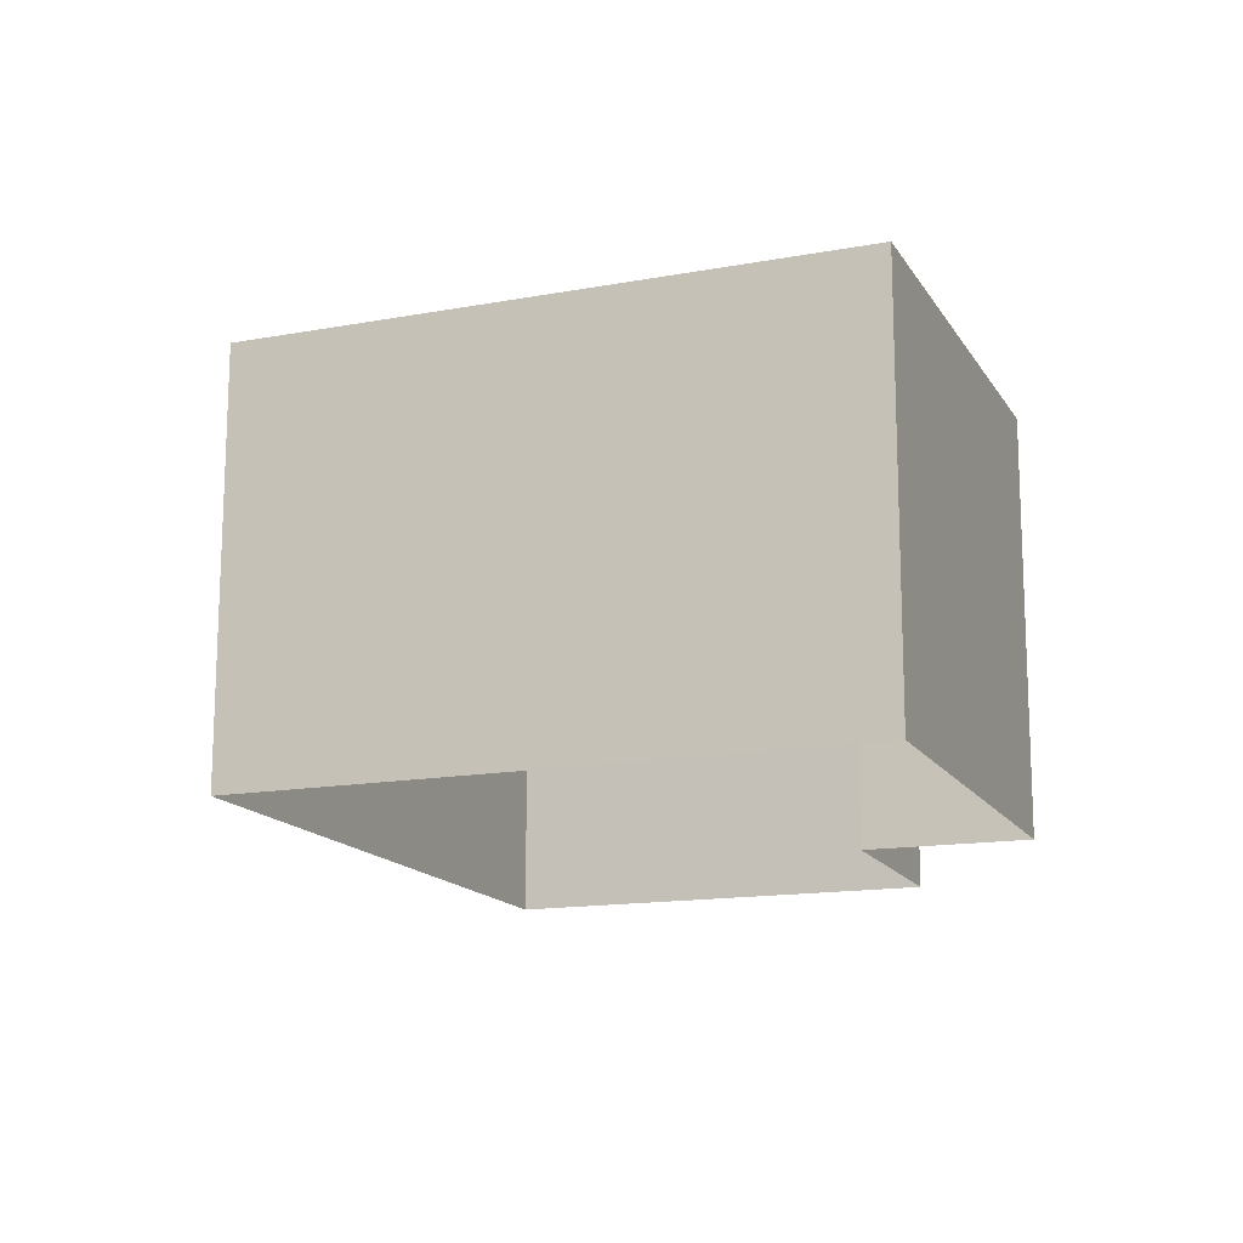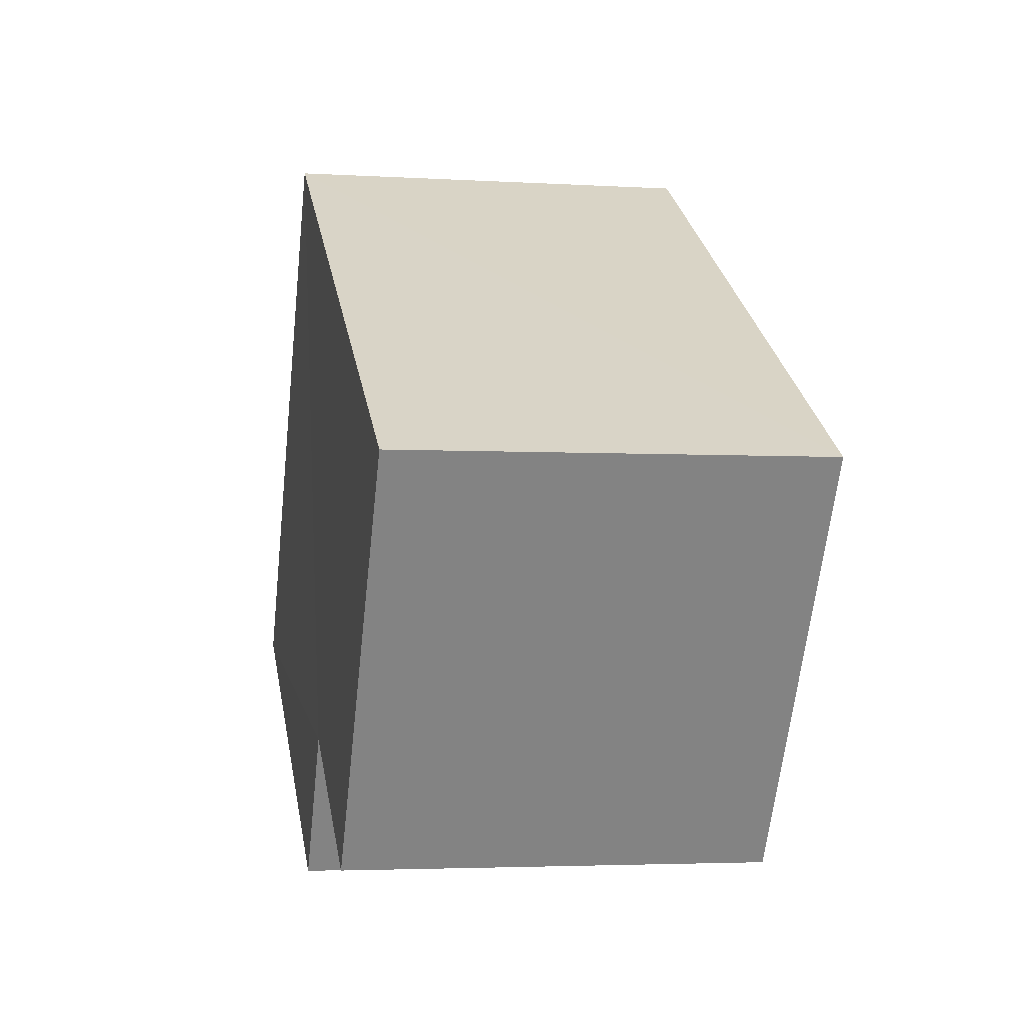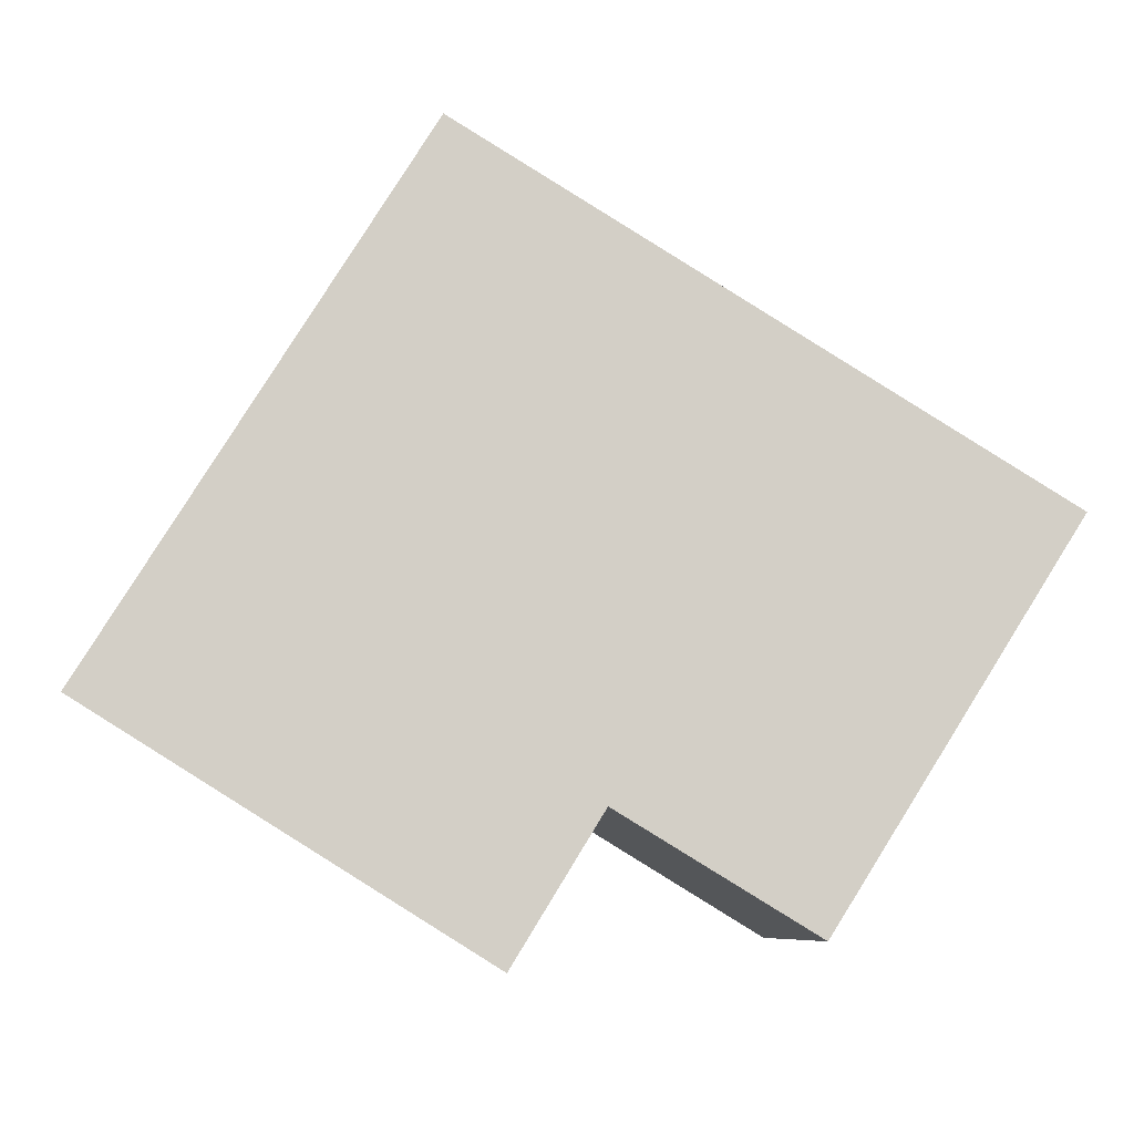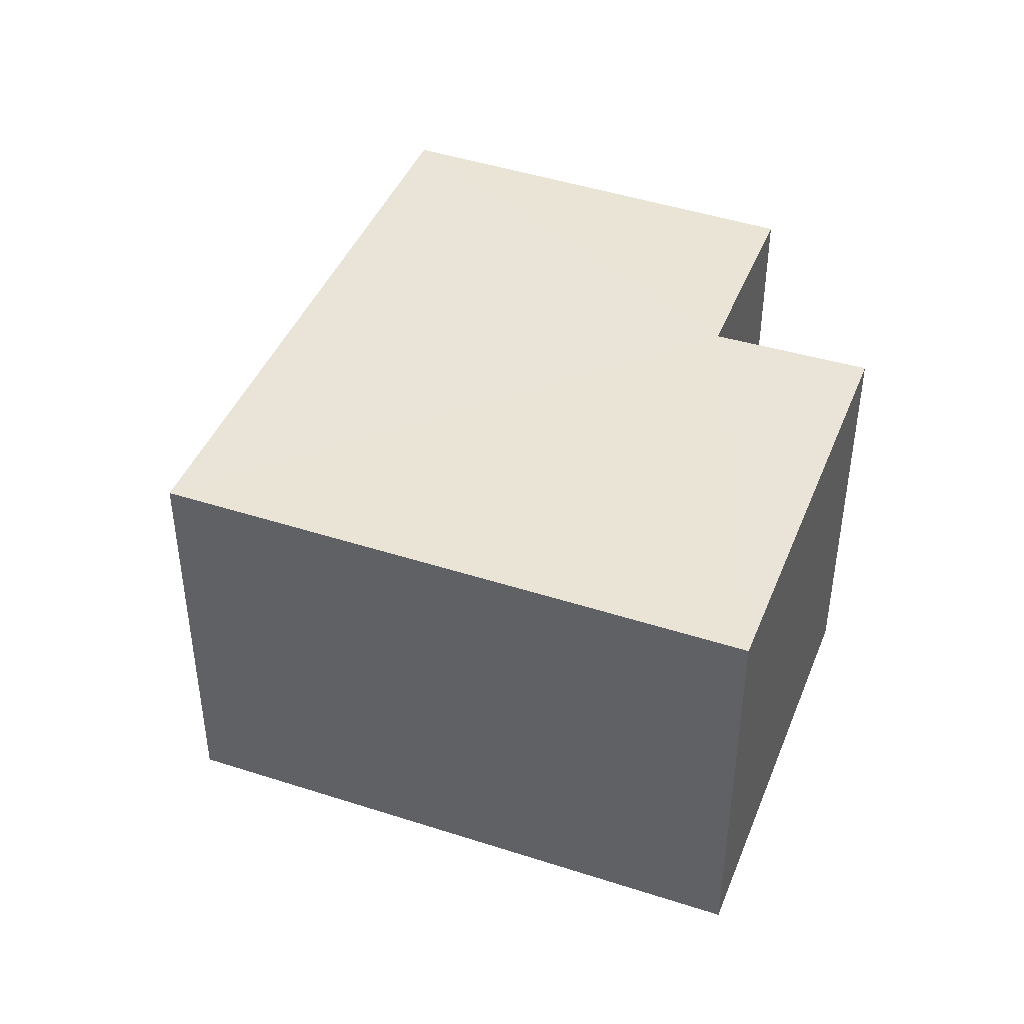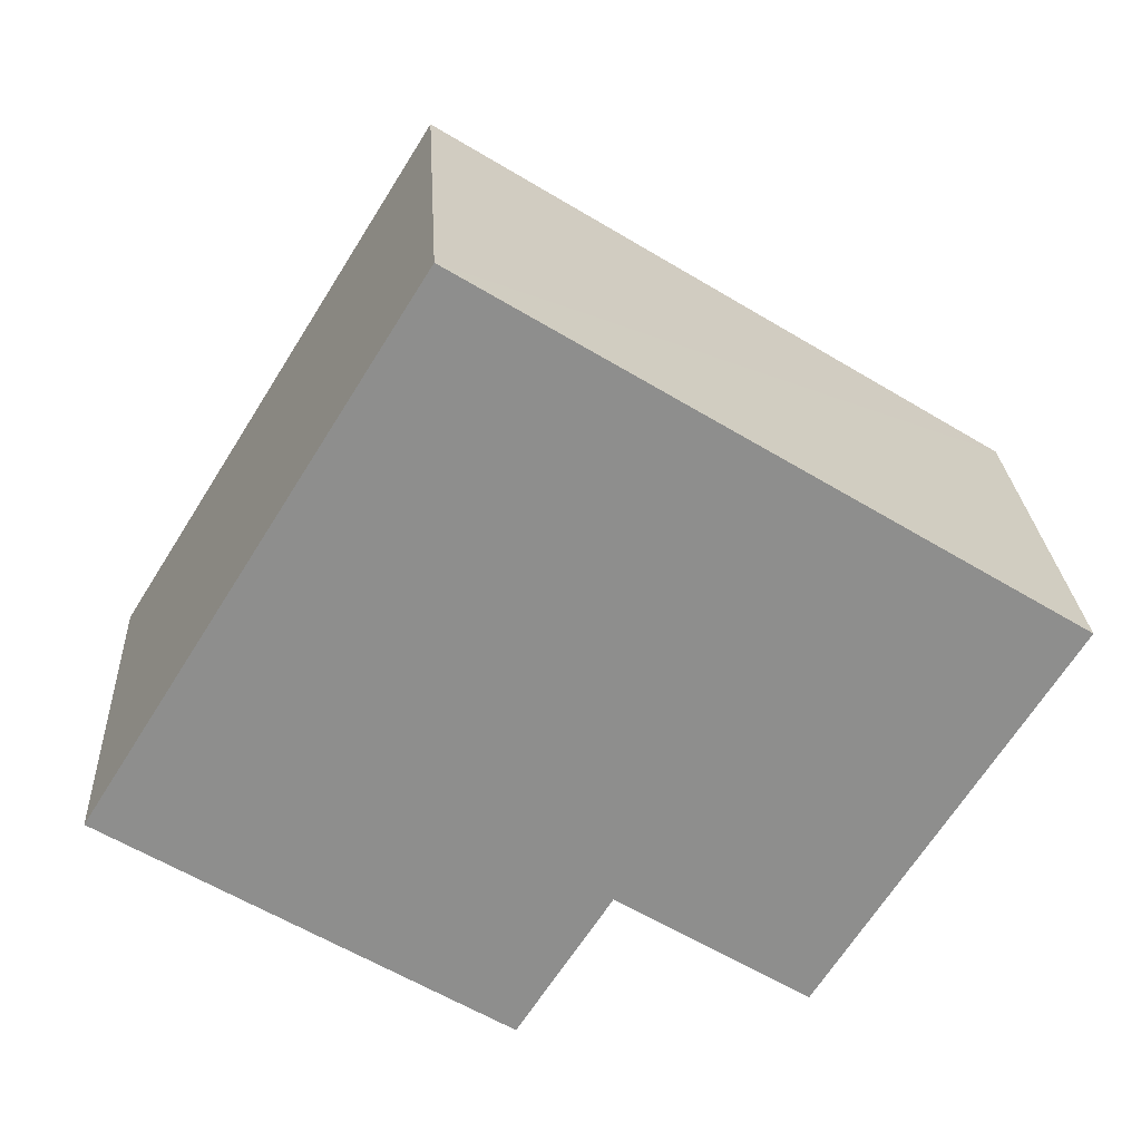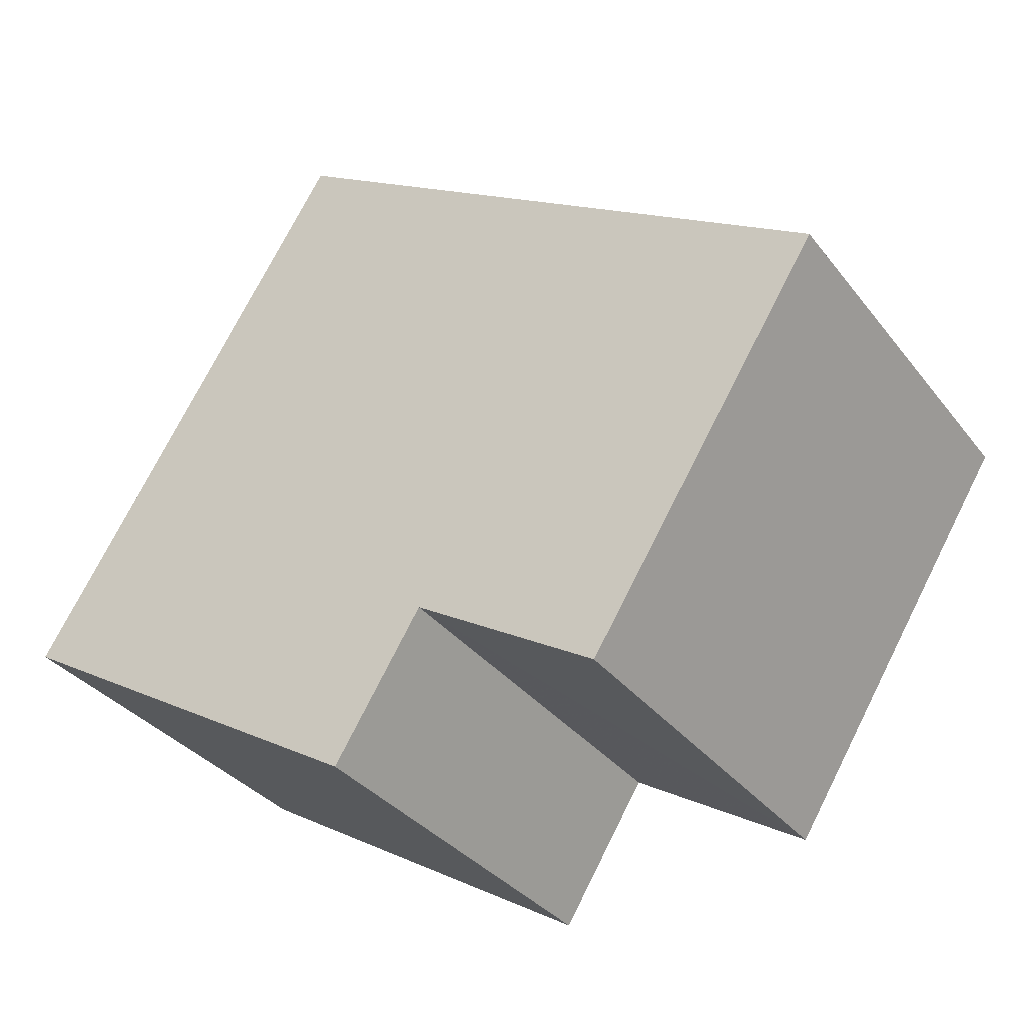
<metadata>
{"format":"obj","ext":"obj","renderer":"f3d","projection":"perspective","resolution":1024,"background":"white","views":[{"elev":-15.3,"azim":-100.4,"up":"+Z"},{"elev":-3.4,"azim":78.3,"up":"+Y"},{"elev":-8.0,"azim":-3.4,"up":"+Y"},{"elev":42.8,"azim":-100.9,"up":"+Z"},{"elev":25.5,"azim":-3.3,"up":"+Y"},{"elev":-34.4,"azim":32.2,"up":"+Y"}]}
</metadata>
<code>
v -3.119e+05 4.292e+04 19
v -3.119e+05 4.292e+04 18.99
v -3.119e+05 4.292e+04 19
v -3.119e+05 4.292e+04 18.99
v -3.119e+05 4.292e+04 18.99
v -3.119e+05 4.292e+04 18.99
v -3.119e+05 4.292e+04 21.95
v -3.119e+05 4.292e+04 21.96
v -3.119e+05 4.292e+04 21.95
v -3.119e+05 4.292e+04 21.96
v -3.119e+05 4.292e+04 21.95
v -3.119e+05 4.292e+04 21.95
f 1 2 3
f 3 2 4
f 1 5 2
f 4 2 6
f 7 8 9
f 8 10 9
f 9 11 12
f 9 10 11
f 9 2 5
f 7 9 5
f 11 4 6
f 12 11 6
f 10 1 3
f 10 8 1
f 9 6 2
f 9 12 6
f 10 3 4
f 11 10 4
f 8 5 1
f 8 7 5

</code>
